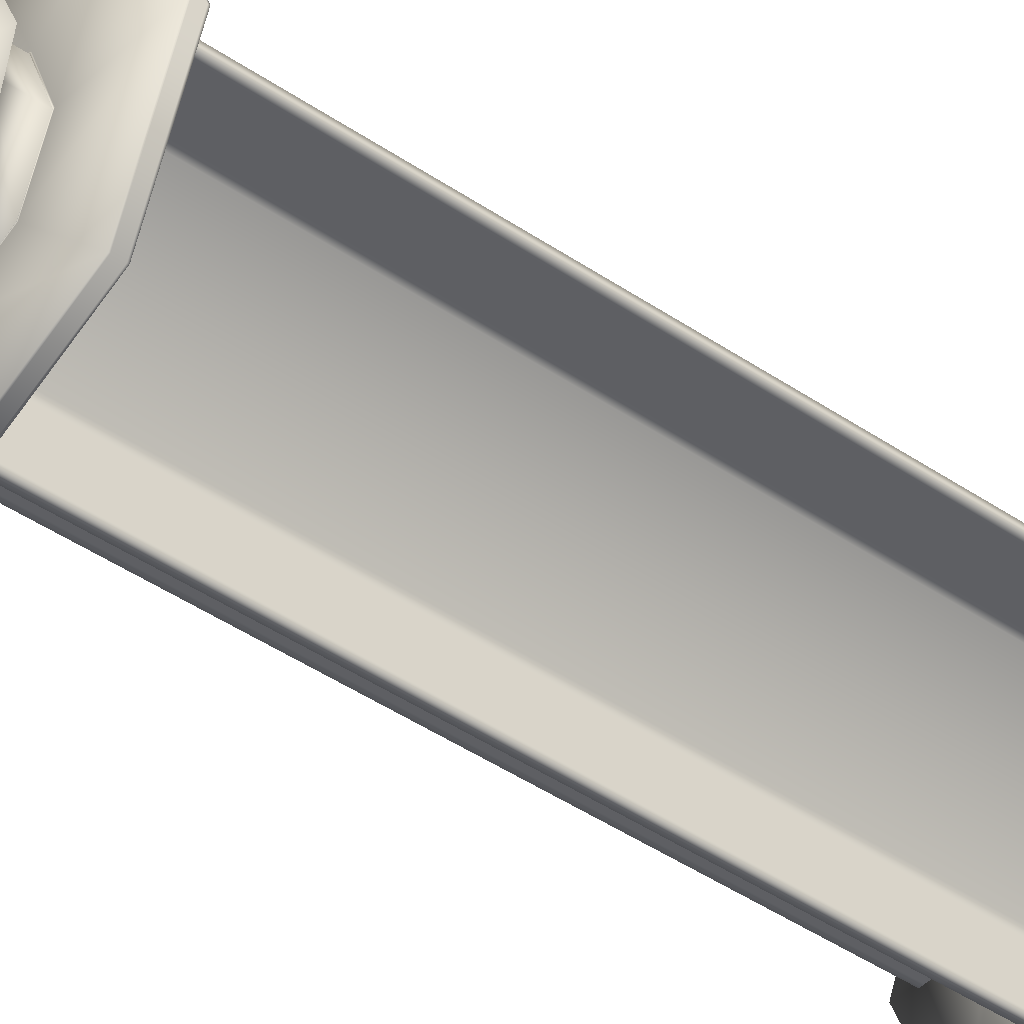
<metadata>
{"format":"obj","ext":"obj","renderer":"f3d","projection":"perspective","resolution":1024,"background":"white","views":[{"elev":-42.0,"azim":50.3,"up":"+Z"}]}
</metadata>
<code>
v  244.3 -414.4 44.46
v  225.5 -414.4 -1.034
v  225.5 -399.2 -1.034
v  244.3 -405.1 44.46
v  180 -414.4 -19.88
v  180 -393.3 -19.88
v  134.5 -414.4 -1.034
v  134.5 -387.5 -1.034
v  115.7 -414.4 44.46
v  115.7 -381.6 44.46
v  134.4 -415.5 89.8
v  134.5 -375.7 89.95
v  180 -414.4 108.8
v  225.5 -414.4 89.95
v  225.5 -411 89.95
v  134.5 -276.8 -1.034
v  134.5 -246.5 -1.034
v  180 -252.4 -19.88
v  180 -282.7 -19.88
v  225.5 -258.3 -1.034
v  225.5 -288.6 -1.034
v  244.3 -264.1 44.46
v  244.3 -294.4 44.46
v  225.5 -270 89.95
v  225.5 -300.3 89.95
v  180 -275.9 108.8
v  180 -306.2 108.8
v  134.5 -281.8 89.95
v  134.5 -312.1 89.95
v  115.7 -287.6 44.46
v  115.7 -317.9 44.46
v  134.5 -293.5 -1.034
v  134.5 -323.8 -1.034
v  180 -353.2 108.8
v  180 -322.9 108.8
v  134.5 -328.7 89.95
v  134.5 -359 89.95
v  225.5 -347.3 89.95
v  225.5 -317 89.95
v  244.3 -341.4 44.46
v  244.3 -311.1 44.46
v  225.5 -335.6 -1.034
v  225.5 -305.2 -1.034
v  180 -329.7 -19.88
v  180 -299.4 -19.88
v  180 -400.2 108.8
v  180 -369.9 108.8
v  225.5 -394.3 89.95
v  225.5 -364 89.95
v  244.3 -388.4 44.46
v  244.3 -358.1 44.46
v  225.5 -382.5 -1.034
v  225.5 -352.2 -1.034
v  180 -376.7 -19.88
v  180 -346.4 -19.88
v  134.5 -370.8 -1.034
v  134.5 -340.5 -1.034
v  115.7 -364.9 44.46
v  115.7 -334.6 44.46
v  134.5 -265.1 89.95
v  115 -273.4 109.5
v  180 -267.5 136.4
v  180 -259.2 108.8
v  245 -261.7 109.5
v  225.5 -253.3 89.95
v  271.9 -255.8 44.46
v  244.3 -247.4 44.46
v  245 -249.9 -20.56
v  225.5 -241.6 -1.034
v  180 -244 -47.49
v  180 -235.7 -19.88
v  115 -238.2 -20.54
v  134.5 -229.8 -0.9972
v  245 -390.9 -20.56
v  271.9 -396.8 44.46
v  180 -385 -47.49
v  115 -379.1 -20.56
v  88.04 -373.3 44.46
v  115 -367.4 109.5
v  245 -402.6 109.5
v  180 -408.4 136.4
v  180 -291 -47.49
v  115 -285.2 -20.56
v  245 -296.9 -20.56
v  271.9 -302.8 44.46
v  245 -308.7 109.5
v  180 -314.5 136.4
v  115 -320.4 109.5
v  115.7 -270.9 44.46
v  88.04 -279.3 44.46
v  88.04 -326.3 44.46
v  115 -332.1 -20.56
v  180 -361.5 136.4
v  245 -355.6 109.5
v  271.9 -349.8 44.46
v  245 -343.9 -20.56
v  180 -338 -47.49
v  122.4 -429.8 44.39
v  139.3 -429.8 3.634
v  180.1 -429.8 -13.25
v  220.8 -429.8 3.634
v  237.7 -429.8 44.39
v  220.8 -429.8 85.16
v  180.1 -429.8 102
v  139.2 -430.8 85.02
v  243.8 -416.5 44.45
v  225.1 -416.5 -0.6529
v  225.1 -416.5 89.56
v  180 -416.5 108.2
v  134.8 -417.6 89.41
v  116.2 -416.5 44.45
v  134.9 -416.5 -0.6529
v  180 -416.5 -19.34
v  241.4 -425.9 44.42
v  223.4 -425.9 1.029
v  223.4 -425.9 87.82
v  180 -425.9 105.8
v  136.5 -427 87.67
v  118.7 -425.9 44.42
v  136.6 -425.9 1.029
v  180 -425.9 -16.95
v  180 -212.2 108.8
v  180 -181.9 108.8
v  134.5 -187.8 90
v  134.5 -218.1 90
v  225.5 -206.3 90
v  225.5 -176 90
v  244.3 -200.4 44.5
v  244.3 -170.1 44.5
v  225.5 -194.6 -0.9899
v  225.5 -164.3 -0.9899
v  180 -188.7 -19.83
v  180 -158.4 -19.83
v  134.5 -182.8 -1.004
v  134.5 -152.5 -0.9972
v  115.7 -193.6 44.5
v  115.7 -223.9 44.5
v  115.7 -240.6 44.5
v  88.06 -232.3 44.5
v  134.5 -234.7 90
v  115 -226.4 109.5
v  180 -141.7 -19.84
v  180 -150 -47.44
v  115 -144.2 -20.51
v  134.5 -135.8 -1.005
v  225.5 -147.6 -0.9899
v  245 -155.9 -20.51
v  244.3 -153.4 44.5
v  272 -161.8 44.5
v  225.5 -159.3 90
v  245 -167.7 109.5
v  180 -165.2 108.8
v  180 -173.5 136.5
v  134.5 -171.1 90
v  115 -179.4 109.5
v  115.7 -176.9 44.5
v  88.06 -185.3 44.5
v  115 -191.2 -20.51
v  180 -220.5 136.5
v  245 -214.7 109.5
v  272 -208.8 44.5
v  245 -202.9 -20.51
v  180 -197 -47.44
v  180 -228.9 108.8
v  225.5 -223 90
v  244.3 -217.1 44.5
v  225.5 -211.2 -0.9899
v  180 -205.4 -19.83
v  134.5 -199.5 -0.9899
v  115.7 -128 44.49
v  88.06 -138.3 44.5
v  134.7 -125 90.1
v  115.7 -146.6 44.5
v  134.5 -125 -1.008
v  180 -125 -19.85
v  180 -125 108.8
v  225.5 -125 89.98
v  244.4 -125 44.49
v  225.5 -125 -1.008
v  115.7 -125 44.49
v  133.6 -124.9 -1.92
v  180 -124.9 -21.14
v  114.4 -124.9 44.49
v  133.8 -124.9 91.01
v  180 -124.9 110.1
v  226.4 -124.9 90.89
v  245.7 -124.9 44.49
v  226.4 -124.9 -1.92
v  180 -121.6 -100.8
v  77.27 -121.6 -58.26
v  77.27 -120.4 -58.26
v  180 -120.4 -100.8
v  34.72 -121.6 44.47
v  34.72 -120.4 44.47
v  77.62 -121.6 147.5
v  77.62 -120.4 147.5
v  180 -121.6 189.7
v  180 -120.4 189.7
v  282.7 -121.6 147.2
v  282.7 -120.4 147.2
v  325.3 -121.6 44.47
v  325.3 -120.4 44.47
v  282.7 -121.6 -58.26
v  282.7 -120.4 -58.26
v  77.27 -112.9 -58.26
v  77.27 -111.7 -58.26
v  180 -111.7 -100.8
v  180 -112.9 -100.8
v  34.72 -112.9 44.47
v  34.72 -111.7 44.47
v  77.62 -112.9 147.5
v  77.62 -111.7 147.5
v  180 -112.9 189.7
v  180 -111.7 189.7
v  282.7 -112.9 147.2
v  282.7 -111.7 147.2
v  325.3 -112.9 44.47
v  325.3 -111.7 44.47
v  282.7 -112.9 -58.26
v  282.7 -111.7 -58.26
v  125 -111.7 -10.56
v  176.7 -111.7 -32
v  180 -111.7 -36.89
v  98.68 -111.7 44.41
v  103.6 -111.7 41.13
v  125.2 -111.7 99.69
v  103.6 -111.7 47.67
v  180 -111.7 125.8
v  176.7 -111.7 120.9
v  235 -111.7 99.49
v  183.2 -111.7 120.9
v  261.4 -111.7 44.47
v  256.5 -111.7 47.73
v  256.4 -111.7 47.84
v  235 -111.7 -10.56
v  256.5 -111.7 41.2
v  183.3 -111.7 -32
v  125 -110.1 -10.56
v  176.7 -110.1 -32
v  103.6 -110.1 41.13
v  125.2 -110.1 99.69
v  103.6 -110.1 47.67
v  176.7 -110.1 120.9
v  235 -110.1 99.49
v  183.2 -110.1 120.9
v  256.4 -110.1 47.84
v  235 -110.1 -10.56
v  256.5 -110.1 41.2
v  183.3 -110.1 -32
v  183.3 -111.7 -81.68
v  176.7 -111.7 -81.68
v  176.7 -110.1 -81.68
v  183.3 -110.1 -81.68
v  53.88 -111.7 41.18
v  53.89 -111.7 47.72
v  53.89 -110.1 47.72
v  53.88 -110.1 41.18
v  176.7 -111.7 170.6
v  183.3 -111.7 170.6
v  183.3 -110.1 170.6
v  176.7 -110.1 170.6
v  306.1 -111.7 47.73
v  306.1 -111.7 41.2
v  306.1 -110.1 41.2
v  306.1 -110.1 47.73
v  176.7 -111.7 -39.95
v  183.3 -111.7 -39.95
v  176.7 -110.1 -39.95
v  99.11 -111.7 47.67
v  99.1 -111.7 41.14
v  99.11 -110.1 47.67
v  183.2 -111.7 121.8
v  176.7 -111.7 121.8
v  183.2 -110.1 121.8
v  262.6 -111.7 41.2
v  262.6 -111.7 47.73
v  262.6 -110.1 41.2
v  183.3 -111.7 -54.8
v  183.3 -110.1 -54.8
v  183.3 -110.1 -39.95
v  176.7 -111.7 -54.8
v  80.96 -111.7 41.16
v  80.96 -110.1 41.16
v  99.1 -110.1 41.14
v  80.97 -111.7 47.69
v  256.5 -110.1 47.73
v  284.1 -111.7 47.73
v  284.1 -110.1 47.73
v  262.6 -110.1 47.73
v  284.1 -111.7 41.2
v  176.7 -111.7 143.9
v  176.7 -110.1 143.9
v  176.7 -110.1 121.8
v  183.2 -111.7 143.9
v  183.3 -111.7 -77.19
v  183.3 -110.1 -77.19
v  176.7 -111.7 -77.19
v  58.17 -111.7 41.18
v  58.17 -110.1 41.18
v  58.17 -111.7 47.71
v  301.4 -111.7 47.73
v  301.4 -110.1 47.73
v  301.4 -111.7 41.2
v  176.7 -111.7 165.8
v  176.7 -110.1 165.8
v  183.3 -111.7 165.8
v  125 -98.77 -10.56
v  125 496.3 -10.56
v  176.7 496.3 -32
v  176.7 -98.77 -32
v  103.6 -98.77 41.13
v  103.6 496.3 41.13
v  125.2 -98.77 99.69
v  125.2 496.3 99.69
v  103.6 496.3 47.67
v  103.6 -98.77 47.67
v  176.7 -98.77 120.9
v  176.7 496.3 120.9
v  235 -98.77 99.49
v  235 496.3 99.49
v  183.2 496.3 120.9
v  183.2 -98.77 120.9
v  256.4 -98.77 47.84
v  256.4 496.3 47.84
v  235 -98.77 -10.56
v  235 496.3 -10.56
v  256.5 496.3 41.2
v  256.5 -98.77 41.2
v  183.3 -98.77 -32
v  183.3 496.3 -32
v  176.7 -98.77 -81.68
v  176.7 496.3 -81.68
v  183.3 496.3 -81.68
v  183.3 -98.77 -81.68
v  53.89 -98.77 47.72
v  53.89 496.3 47.72
v  53.88 496.3 41.18
v  53.88 -98.77 41.18
v  183.3 -98.77 170.6
v  183.3 496.3 170.6
v  176.7 496.3 170.6
v  176.7 -98.77 170.6
v  306.1 -98.77 41.2
v  306.1 496.3 41.2
v  306.1 496.3 47.73
v  306.1 -98.77 47.73
v  183.3 -98.77 -39.95
v  176.7 496.3 -39.95
v  176.7 -98.77 -39.95
v  99.1 -98.77 41.14
v  99.11 496.3 47.67
v  99.11 -98.77 47.67
v  176.7 -98.77 121.8
v  183.2 496.3 121.8
v  183.2 -98.77 121.8
v  256.5 -98.77 47.73
v  262.6 -98.77 47.73
v  262.6 496.3 41.2
v  262.6 -98.77 41.2
v  183.3 -98.77 -54.8
v  183.3 496.3 -54.8
v  183.3 496.3 -39.95
v  176.7 -98.77 -54.8
v  176.7 -110.1 -54.8
v  80.96 -98.77 41.16
v  80.96 496.3 41.16
v  99.1 496.3 41.14
v  80.97 -98.77 47.69
v  80.97 -110.1 47.69
v  256.5 496.3 47.73
v  284.1 -98.77 47.73
v  284.1 496.3 47.73
v  262.6 496.3 47.73
v  284.1 -98.77 41.2
v  284.1 -110.1 41.2
v  176.7 -98.77 143.9
v  176.7 496.3 143.9
v  176.7 496.3 121.8
v  183.2 -98.77 143.9
v  183.2 -110.1 143.9
v  183.3 496.3 -77.19
v  183.3 -98.77 -77.19
v  176.7 -110.1 -77.19
v  176.7 -98.77 -77.19
v  58.17 496.3 41.18
v  58.17 -98.77 41.18
v  58.17 -110.1 47.71
v  58.17 -98.77 47.71
v  301.4 496.3 47.73
v  301.4 -98.77 47.73
v  301.4 -110.1 41.2
v  301.4 -98.77 41.2
v  176.7 496.3 165.8
v  176.7 -98.77 165.8
v  183.3 -110.1 165.8
v  183.3 -98.77 165.8
v  176.7 496.3 -54.8
v  80.97 496.3 47.69
v  284.1 496.3 41.2
v  183.2 496.3 143.9
v  176.7 496.3 -77.19
v  58.17 496.3 47.71
v  301.4 496.3 41.2
v  183.3 496.3 165.8
v  180 496.3 -100.8
v  180 496.3 -36.89
v  77.27 496.3 -58.26
v  98.68 496.3 44.41
v  34.72 496.3 44.47
v  103.6 496.3 47.67
v  125.2 496.3 99.69
v  77.62 496.3 147.5
v  180 496.3 125.8
v  180 496.3 189.7
v  183.2 496.3 120.9
v  282.7 496.3 147.2
v  256.5 496.3 47.73
v  261.4 496.3 44.47
v  325.3 496.3 44.47
v  256.5 496.3 41.2
v  282.7 496.3 -58.26
v  77.27 497.2 -58.26
v  180 497.2 -100.8
v  282.7 497.2 -58.26
v  325.3 497.2 44.47
v  282.7 497.2 147.2
v  180 497.2 189.7
v  77.62 497.2 147.5
v  34.72 497.2 44.47
v  180 505.9 -100.8
v  77.27 505.9 -58.26
v  77.27 507.1 -58.26
v  180 507.1 -100.8
v  282.7 505.9 -58.26
v  282.7 507.1 -58.26
v  325.3 505.9 44.47
v  325.3 507.1 44.47
v  282.7 505.9 147.2
v  282.7 507.1 147.2
v  180 505.9 189.7
v  180 507.1 189.7
v  77.62 505.9 147.5
v  77.62 507.1 147.5
v  34.72 505.9 44.47
v  34.72 507.1 44.47
v  125 507.1 -10.56
v  180 507.1 -33.35
v  235 507.1 -10.56
v  257.8 507.1 44.47
v  235 507.1 99.49
v  180 507.1 122.3
v  125.2 507.1 99.69
v  102.2 507.1 44.4
v  125 512.9 -10.56
v  180 512.9 -33.35
v  235 512.9 -10.56
v  257.8 512.9 44.47
v  235 512.9 99.49
v  180 512.9 122.3
v  125.2 512.9 99.69
v  102.2 512.9 44.4
v  98.24 657.1 -37.29
v  98.24 661.1 -37.29
v  180 661.1 -71.15
v  180 657.1 -71.15
v  261.7 661.1 -37.29
v  261.7 657.1 -37.29
v  295.6 661.1 44.46
v  295.6 657.1 44.46
v  261.7 661.1 126.2
v  261.7 657.1 126.2
v  179.9 661.1 160.1
v  179.9 657.1 160.1
v  98.63 661.1 126.5
v  98.63 657.1 126.5
v  64.42 661.1 44.36
v  64.42 657.1 44.36
v  180 657.1 -33.35
v  125 657.1 -10.56
v  235 657.1 -10.56
v  257.8 657.1 44.47
v  235 657.1 99.49
v  180 657.1 122.3
v  125.2 657.1 99.69
v  102.2 657.1 44.4
v  125 650.4 -10.56
v  180 650.4 -33.35
v  235 650.4 -10.56
v  257.8 650.4 44.47
v  235 650.4 99.49
v  180 650.4 122.3
v  125.2 650.4 99.69
v  102.2 650.4 44.4
v  98.24 740.8 -37.29
v  121.4 740.8 -14.09
v  160.2 740.8 -30.13
v  180 740.8 -44.11
v  180 740.8 -71.15
v  199.8 740.8 -30.13
v  238.5 740.8 -14.09
v  261.7 740.8 -37.29
v  254.6 740.8 24.64
v  269.6 740.8 44.46
v  295.6 740.8 44.46
v  254.6 740.8 64.28
v  238.5 740.8 103
v  261.7 740.8 126.2
v  199.8 740.8 119.1
v  179.9 740.8 134
v  179.9 740.8 160.1
v  160.1 740.8 119.1
v  121.8 740.8 103.3
v  98.63 740.8 126.5
v  105.5 740.8 64.17
v  90.81 740.8 44.35
v  64.42 740.8 44.36
v  105.4 740.8 24.52
v  160.5 740.8 24.95
v  199.5 740.8 24.96
v  199.5 740.8 63.97
v  160.6 740.8 64.07
v  180 739.4 -42.42
v  162.3 739.6 -31.01
v  180 711.4 -38.34
v  197.7 739.6 -31.01
v  267.8 739.4 44.46
v  255.5 739.6 26.76
v  262.8 711.4 44.46
v  255.5 739.6 62.16
v  179.9 739.4 132.3
v  197.6 739.6 119.9
v  179.9 711.4 127.3
v  162.2 739.6 120
v  92.53 739.4 44.35
v  104.6 739.6 62.04
v  97.24 711.4 44.33
v  104.6 739.6 26.64
v  162.3 739.6 25.11
v  180 711.4 43
v  197.7 739.6 25.12
v  199.4 739.6 26.79
v  181.5 711.4 44.47
v  199.4 739.6 62.14
v  197.7 739.6 63.81
v  180 711.4 45.95
v  162.4 739.6 63.9
v  160.8 739.6 62.23
v  178.5 711.4 44.47
v  160.7 739.6 26.78
v  180 737.4 -71.15
v  98.24 737.4 -37.29
v  261.7 737.4 -37.29
v  295.6 737.4 44.46
v  261.7 737.4 126.2
v  179.9 737.4 160.1
v  98.63 737.4 126.5
v  64.42 737.4 44.36
o Cylinder008
g Cylinder008
f 1 2 3 4
f 2 5 6 3
f 5 7 8 6
f 7 9 10 8
f 9 11 12 10
f 13 14 15
f 14 1 4 15
f 16 17 18 19
f 19 18 20 21
f 21 20 22 23
f 23 22 24 25
f 25 24 26 27
f 27 26 28 29
f 29 28 30 31
f 31 30 32 33
f 34 35 36 37
f 38 39 35 34
f 40 41 39 38
f 42 43 41 40
f 44 45 43 42
f 33 32 45 44
f 46 47 12 11
f 48 49 47 46
f 50 51 49 48
f 52 53 51 50
f 54 55 53 52
f 56 57 55 54
f 58 59 57 56
f 37 36 59 58
f 60 61 62 63
f 63 62 64 65
f 65 64 66 67
f 67 66 68 69
f 69 68 70 71
f 71 70 72 73
f 3 74 75 4
f 6 76 74 3
f 8 77 76 6
f 10 78 77 8
f 12 79 78 10
f 15 80 81 13
f 4 75 80 15
f 81 11 13
f 17 72 70 18
f 19 82 83 16
f 18 70 68 20
f 21 84 82 19
f 20 68 66 22
f 23 85 84 21
f 22 66 64 24
f 25 86 85 23
f 24 64 62 26
f 27 87 86 25
f 26 62 61 28
f 29 88 87 27
f 89 90 61 60
f 16 83 90 89
f 28 61 90 30
f 31 91 88 29
f 30 90 83 32
f 33 92 91 31
f 35 87 88 36
f 37 79 93 34
f 39 86 87 35
f 34 93 94 38
f 41 85 86 39
f 38 94 95 40
f 43 84 85 41
f 40 95 96 42
f 45 82 84 43
f 42 96 97 44
f 32 83 82 45
f 44 97 92 33
f 47 93 79 12
f 11 81 46
f 49 94 93 47
f 46 81 80 48
f 51 95 94 49
f 48 80 75 50
f 53 96 95 51
f 50 75 74 52
f 55 97 96 53
f 52 74 76 54
f 57 92 97 55
f 54 76 77 56
f 59 91 92 57
f 56 77 78 58
f 36 88 91 59
f 58 78 79 37
f 98 99 100 101 102 103 104 105
f 2 1 106 107
f 1 14 108 106
f 14 13 109 108
f 13 11 110 109
f 11 9 111 110
f 9 7 112 111
f 7 5 113 112
f 5 2 107 113
f 114 102 101 115
f 116 103 102 114
f 117 104 103 116
f 118 105 104 117
f 119 98 105 118
f 120 99 98 119
f 121 100 99 120
f 115 101 100 121
f 106 114 115 107
f 108 116 114 106
f 109 117 116 108
f 110 118 117 109
f 111 119 118 110
f 112 120 119 111
f 113 121 120 112
f 107 115 121 113
f 122 123 124 125
f 126 127 123 122
f 128 129 127 126
f 130 131 129 128
f 132 133 131 130
f 134 135 133 132
f 125 124 136 137
f 138 139 72 17
f 140 141 139 138
f 142 143 144 145
f 146 147 143 142
f 148 149 147 146
f 150 151 149 148
f 152 153 151 150
f 154 155 153 152
f 156 157 155 154
f 134 158 157 156
f 123 153 155 124
f 125 141 159 122
f 127 151 153 123
f 122 159 160 126
f 129 149 151 127
f 126 160 161 128
f 131 147 149 129
f 128 161 162 130
f 133 143 147 131
f 130 162 163 132
f 135 144 143 133
f 132 163 158 134
f 164 159 141 140
f 165 160 159 164
f 166 161 160 165
f 167 162 161 166
f 168 163 162 167
f 169 158 163 168
f 136 157 158 169
f 73 72 139 137
f 124 155 157 136
f 137 139 141 125
f 138 17 16 89
f 140 138 89 60
f 164 140 60 63
f 165 164 63 65
f 166 165 65 67
f 167 166 67 69
f 168 167 69 71
f 170 171 172
f 145 144 171 170
f 172 171 173
f 173 171 144 135
f 174 175 142 145
f 174 145 174
f 173 135 134 156
f 172 173 156 154
f 176 172 154 152
f 177 176 152 150
f 178 177 150 148
f 179 178 148 146
f 175 179 146 142
f 180 174 145 170
f 170 172 180
f 175 174 174 175
f 174 180 180 174
f 180 172 172 180
f 172 176 176 172
f 176 177 177 176
f 177 178 178 177
f 178 179 179 178
f 179 175 175 179
f 175 174 181 182
f 174 180 183 181
f 180 172 184 183
f 172 176 185 184
f 176 177 186 185
f 177 178 187 186
f 178 179 188 187
f 179 175 182 188
f 189 190 191 192
f 190 193 194 191
f 193 195 196 194
f 195 197 198 196
f 197 199 200 198
f 199 201 202 200
f 201 203 204 202
f 203 189 192 204
f 205 206 207 208
f 209 210 206 205
f 211 212 210 209
f 213 214 212 211
f 215 216 214 213
f 217 218 216 215
f 219 220 218 217
f 208 207 220 219
f 191 205 208 192
f 194 209 205 191
f 196 211 209 194
f 198 213 211 196
f 200 215 213 198
f 202 217 215 200
f 204 219 217 202
f 192 208 219 204
f 207 206 221 222 223
f 206 210 224 225 221
f 210 212 226 227 224
f 212 214 228 229 226
f 214 216 230 231 228
f 216 218 232 233 234 230
f 218 220 235 236 232
f 220 207 223 237 235
f 222 221 238 239
f 221 225 240 238
f 227 226 241 242
f 226 229 243 241
f 231 230 244 245
f 230 234 246 244
f 236 235 247 248
f 235 237 249 247
f 223 222 237
f 224 227 225
f 228 231 229
f 232 236 233
f 250 251 252 253
f 254 255 256 257
f 258 259 260 261
f 262 263 264 265
f 237 222 266 267
f 222 239 268 266
f 225 227 269 270
f 227 242 271 269
f 229 231 272 273
f 231 245 274 272
f 233 236 275 276
f 236 248 277 275
f 267 278 279 280
f 266 281 278 267
f 270 282 283 284
f 269 285 282 270
f 234 233 286 246
f 276 287 288 289
f 275 290 287 276
f 273 291 292 293
f 272 294 291 273
f 295 250 253 296
f 297 251 250 295
f 278 295 296 279
f 281 297 295 278
f 298 254 257 299
f 300 255 254 298
f 282 298 299 283
f 285 300 298 282
f 301 262 265 302
f 303 263 262 301
f 287 301 302 288
f 290 303 301 287
f 304 258 261 305
f 306 259 258 304
f 291 304 305 292
f 294 306 304 291
f 307 308 309 310
f 311 312 308 307
f 313 314 315 316
f 317 318 314 313
f 319 320 321 322
f 323 324 320 319
f 325 326 327 328
f 329 330 326 325
f 331 332 333 334
f 335 336 337 338
f 339 340 341 342
f 343 344 345 346
f 329 249 280 347
f 310 309 348 349
f 311 240 284 350
f 316 315 351 352
f 317 243 293 353
f 322 321 354 355
f 356 286 289 357
f 328 327 358 359
f 360 361 362 347
f 363 364 268 349
f 365 366 367 350
f 368 369 271 352
f 356 370 324 323
f 371 372 373 357
f 374 375 277 359
f 376 377 378 353
f 379 380 274 355
f 334 333 381 382
f 331 252 383 384
f 382 381 361 360
f 384 383 364 363
f 338 337 385 386
f 335 256 387 388
f 386 385 366 365
f 388 387 369 368
f 346 345 389 390
f 343 264 391 392
f 390 389 372 371
f 392 391 375 374
f 342 341 393 394
f 339 260 395 396
f 394 393 377 376
f 396 395 380 379
f 330 329 347 362
f 312 311 350 367
f 318 317 353 378
f 370 356 357 373
f 397 363 349 348
f 398 368 352 351
f 399 374 359 358
f 400 379 355 354
f 332 331 384 401
f 401 384 363 397
f 336 335 388 402
f 402 388 368 398
f 344 343 392 403
f 403 392 374 399
f 340 339 396 404
f 404 396 379 400
f 238 307 310 239
f 240 311 307 238
f 241 313 316 242
f 243 317 313 241
f 244 319 322 245
f 246 323 319 244
f 247 325 328 248
f 249 329 325 247
f 252 331 334 253
f 256 335 338 257
f 260 339 342 261
f 264 343 346 265
f 239 310 349 268
f 242 316 352 271
f 245 322 355 274
f 248 328 359 277
f 279 360 347 280
f 283 365 350 284
f 286 356 323 246
f 288 371 357 289
f 292 376 353 293
f 253 334 382 296
f 296 382 360 279
f 257 338 386 299
f 299 386 365 283
f 265 346 390 302
f 302 390 371 288
f 261 342 394 305
f 305 394 376 292
f 249 237 267 280
f 240 225 270 284
f 243 229 273 293
f 286 233 276 289
f 364 281 266 268
f 369 285 269 271
f 375 290 275 277
f 380 294 272 274
f 252 251 297 383
f 383 297 281 364
f 256 255 300 387
f 387 300 285 369
f 264 263 303 391
f 391 303 290 375
f 260 259 306 395
f 395 306 294 380
f 405 406 309 308 407
f 407 308 312 408 409
f 409 408 410 411 412
f 412 411 318 413 414
f 414 413 415 320 416
f 416 320 324 417 418 419
f 419 418 420 326 421
f 421 326 330 406 405
f 407 422 423 405
f 405 423 424 421
f 421 424 425 419
f 419 425 426 416
f 416 426 427 414
f 414 427 428 412
f 412 428 429 409
f 409 429 422 407
f 430 431 432 433
f 434 430 433 435
f 436 434 435 437
f 438 436 437 439
f 440 438 439 441
f 442 440 441 443
f 444 442 443 445
f 431 444 445 432
f 423 422 431 430
f 424 423 430 434
f 425 424 434 436
f 426 425 436 438
f 427 426 438 440
f 428 427 440 442
f 429 428 442 444
f 422 429 444 431
f 432 446 447 433
f 433 447 448 435
f 435 448 449 437
f 437 449 450 439
f 439 450 451 441
f 441 451 452 443
f 443 452 453 445
f 445 453 446 432
f 446 454 455 447
f 447 455 456 448
f 448 456 457 449
f 449 457 458 450
f 450 458 459 451
f 451 459 460 452
f 452 460 461 453
f 453 461 454 446
f 462 463 464 465
f 465 464 466 467
f 467 466 468 469
f 469 468 470 471
f 471 470 472 473
f 473 472 474 475
f 475 474 476 477
f 477 476 463 462
f 478 479 462 465
f 480 478 465 467
f 481 480 467 469
f 482 481 469 471
f 483 482 471 473
f 484 483 473 475
f 485 484 475 477
f 479 485 477 462
f 455 454 486 487
f 456 455 487 488
f 457 456 488 489
f 458 457 489 490
f 459 458 490 491
f 460 459 491 492
f 461 460 492 493
f 454 461 493 486
f 487 486 479 478
f 488 487 478 480
f 489 488 480 481
f 490 489 481 482
f 491 490 482 483
f 492 491 483 484
f 493 492 484 485
f 486 493 485 479
f 494 495 496 497 498
f 498 497 499 500 501
f 501 500 502 503 504
f 504 503 505 506 507
f 507 506 508 509 510
f 510 509 511 512 513
f 513 512 514 515 516
f 516 515 517 495 494
f 495 518 496
f 499 519 500
f 500 519 502
f 505 520 506
f 506 520 508
f 511 521 512
f 512 521 514
f 517 518 495
f 522 523 524
f 525 522 524
f 526 527 528
f 529 526 528
f 530 531 532
f 533 530 532
f 534 535 536
f 537 534 536
f 523 538 539 524
f 540 525 524 539
f 527 541 542 528
f 543 529 528 542
f 531 544 545 532
f 546 533 532 545
f 535 547 548 536
f 549 537 536 548
f 539 548 545 542
f 518 549 538
f 519 540 541
f 520 543 544
f 521 546 547
f 549 548 539 538
f 540 539 542 541
f 543 542 545 544
f 546 545 548 547
f 497 496 523 522
f 499 497 522 525
f 503 502 527 526
f 505 503 526 529
f 509 508 531 530
f 511 509 530 533
f 515 514 535 534
f 517 515 534 537
f 496 518 538 523
f 519 499 525 540
f 502 519 541 527
f 520 505 529 543
f 508 520 544 531
f 521 511 533 546
f 514 521 547 535
f 518 517 537 549
f 550 551 494 498
f 552 550 498 501
f 553 552 501 504
f 554 553 504 507
f 555 554 507 510
f 556 555 510 513
f 557 556 513 516
f 551 557 516 494
f 464 463 551 550
f 466 464 550 552
f 468 466 552 553
f 470 468 553 554
f 472 470 554 555
f 474 472 555 556
f 476 474 556 557
f 463 476 557 551
f 169 168 71 73
f 73 137 136 169
f 181 190 189 182
f 183 193 190 181
f 184 195 193 183
f 185 197 195 184
f 186 199 197 185
f 187 201 199 186
f 188 203 201 187
f 182 189 203 188

</code>
